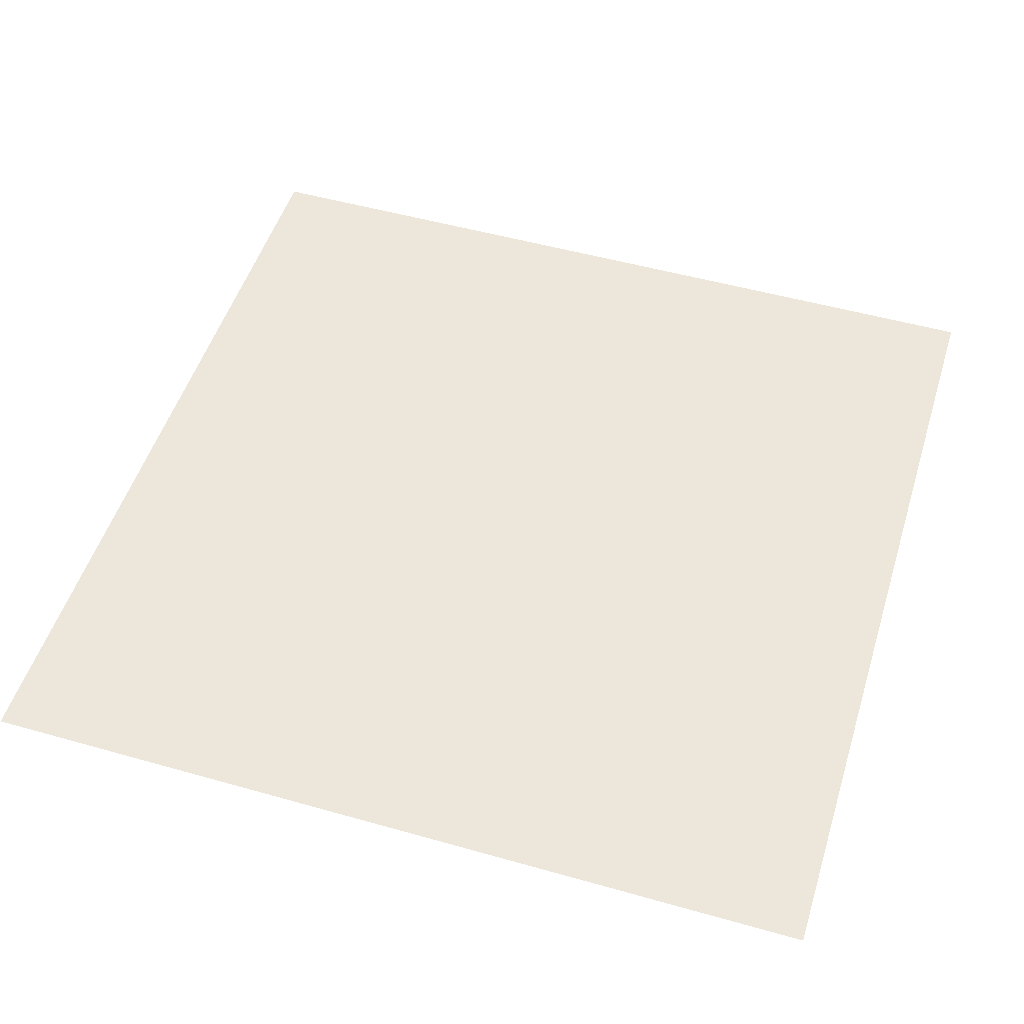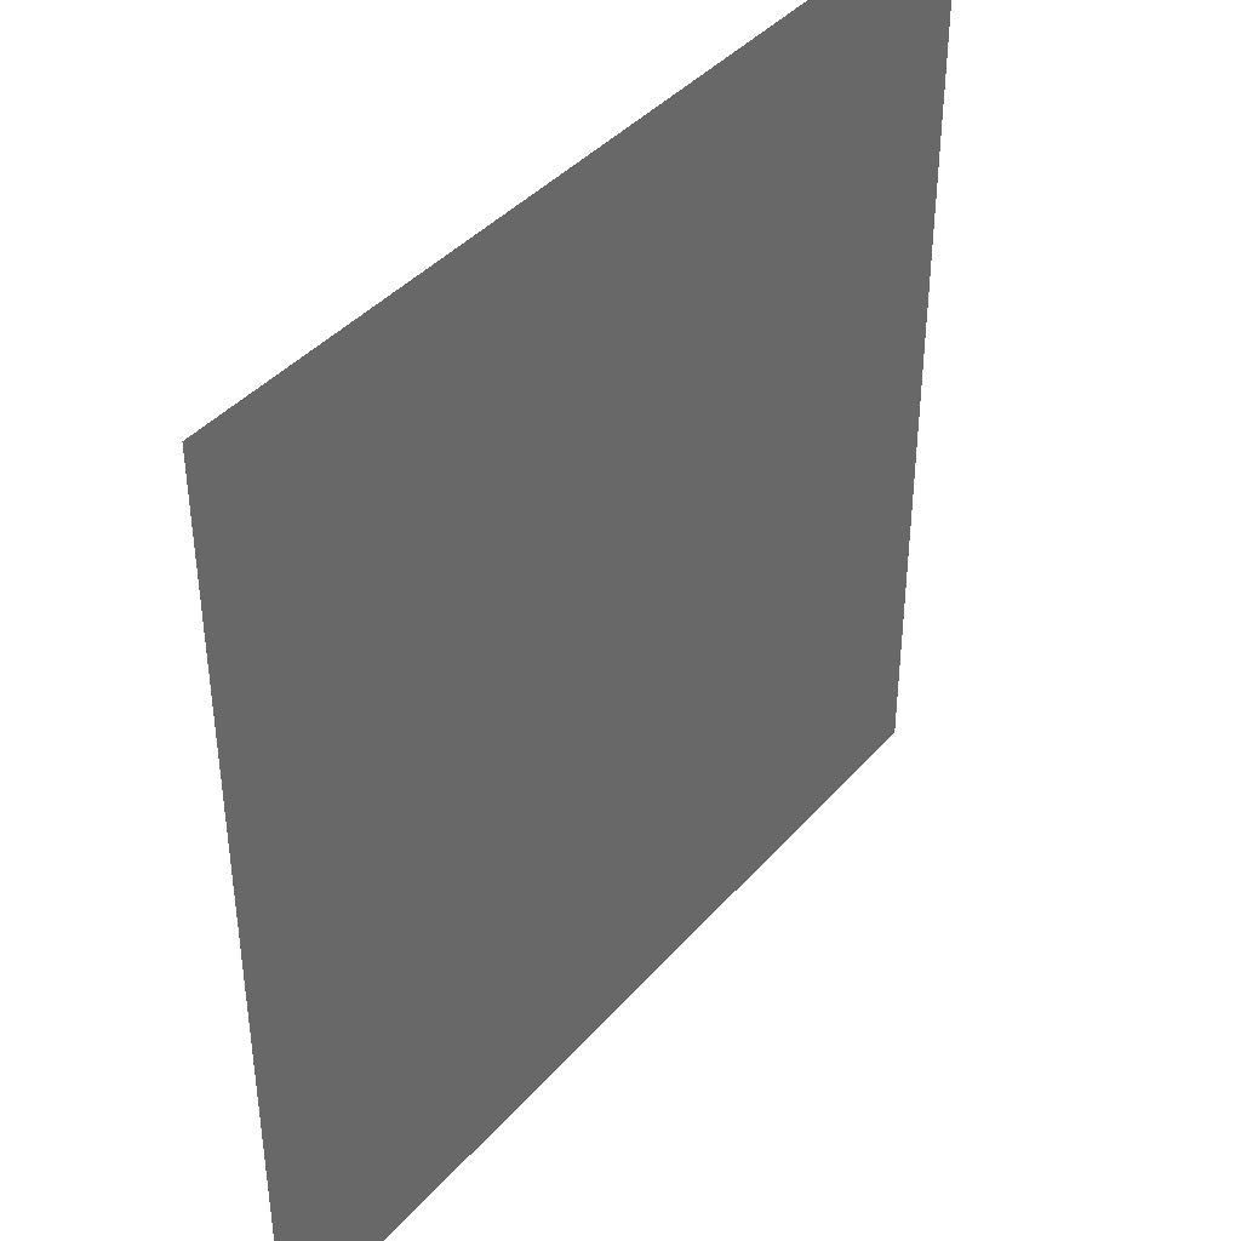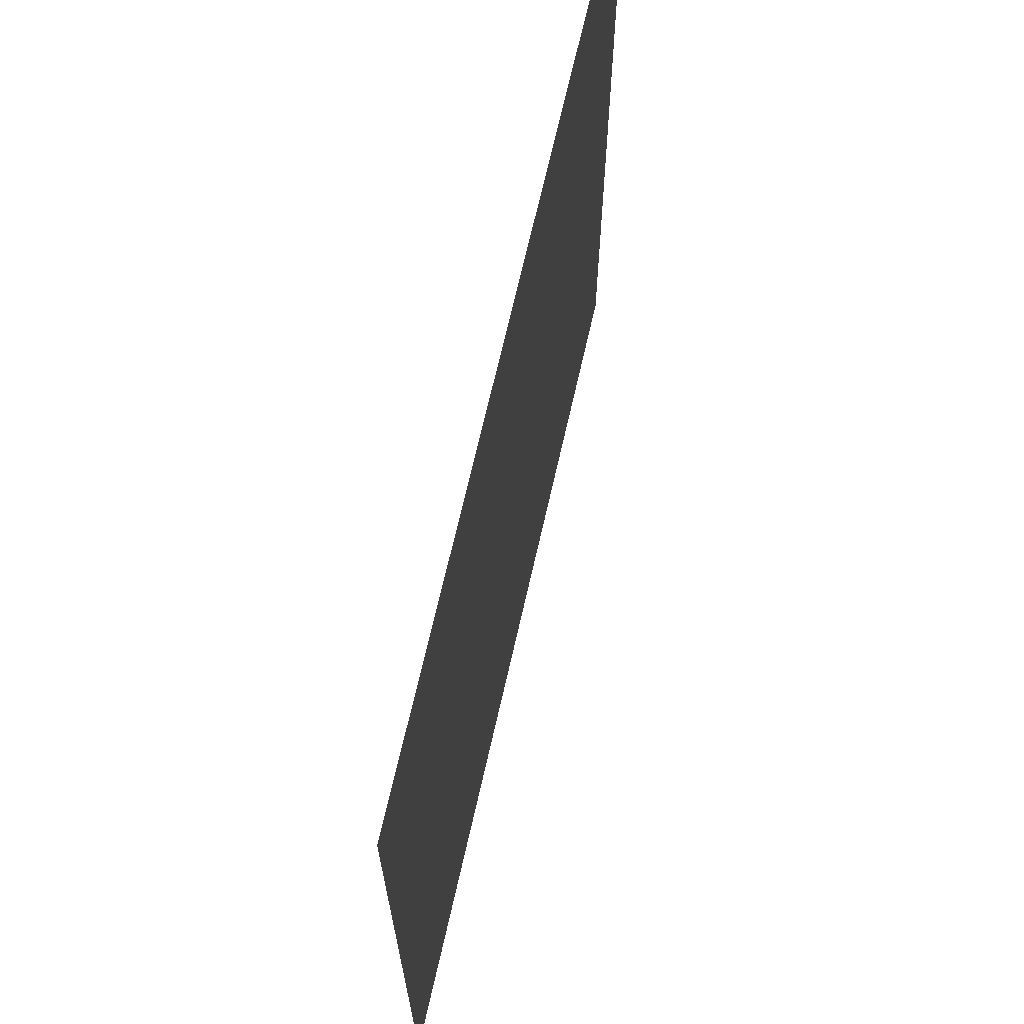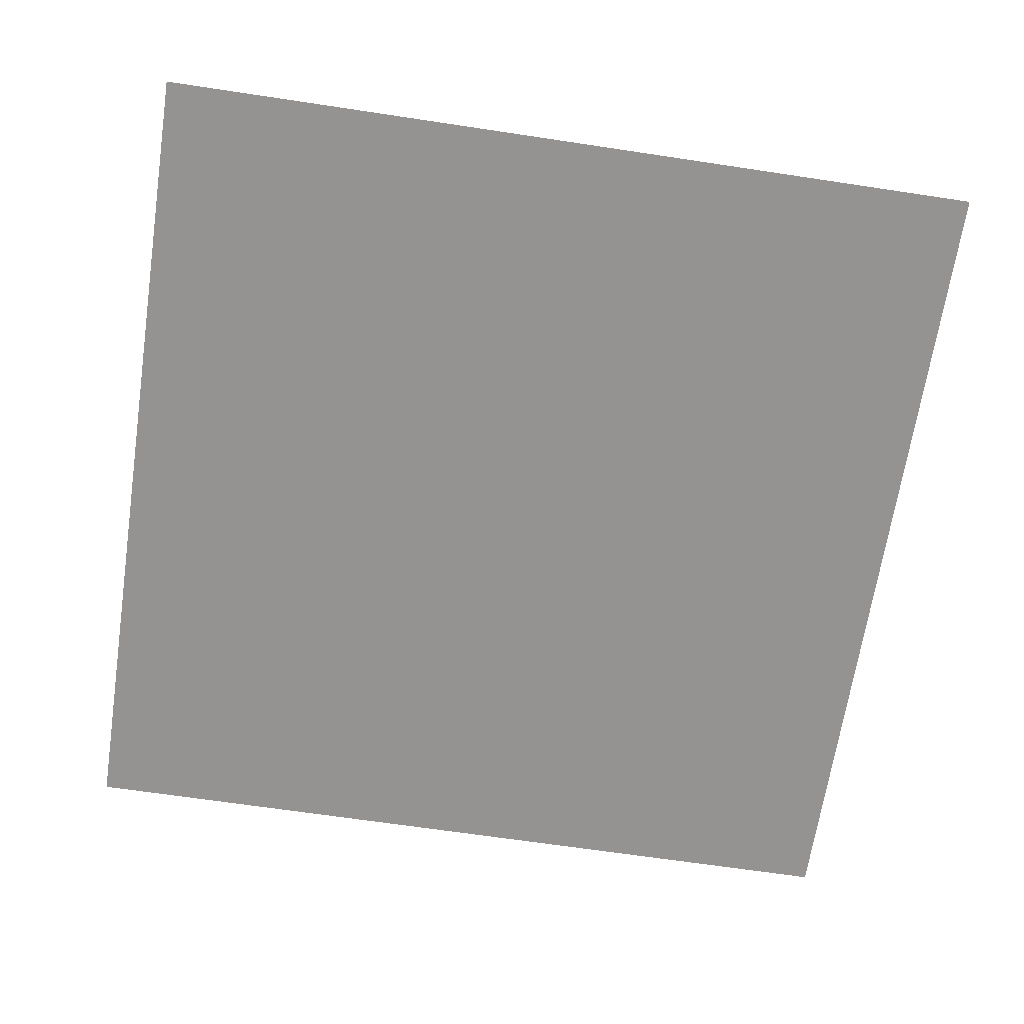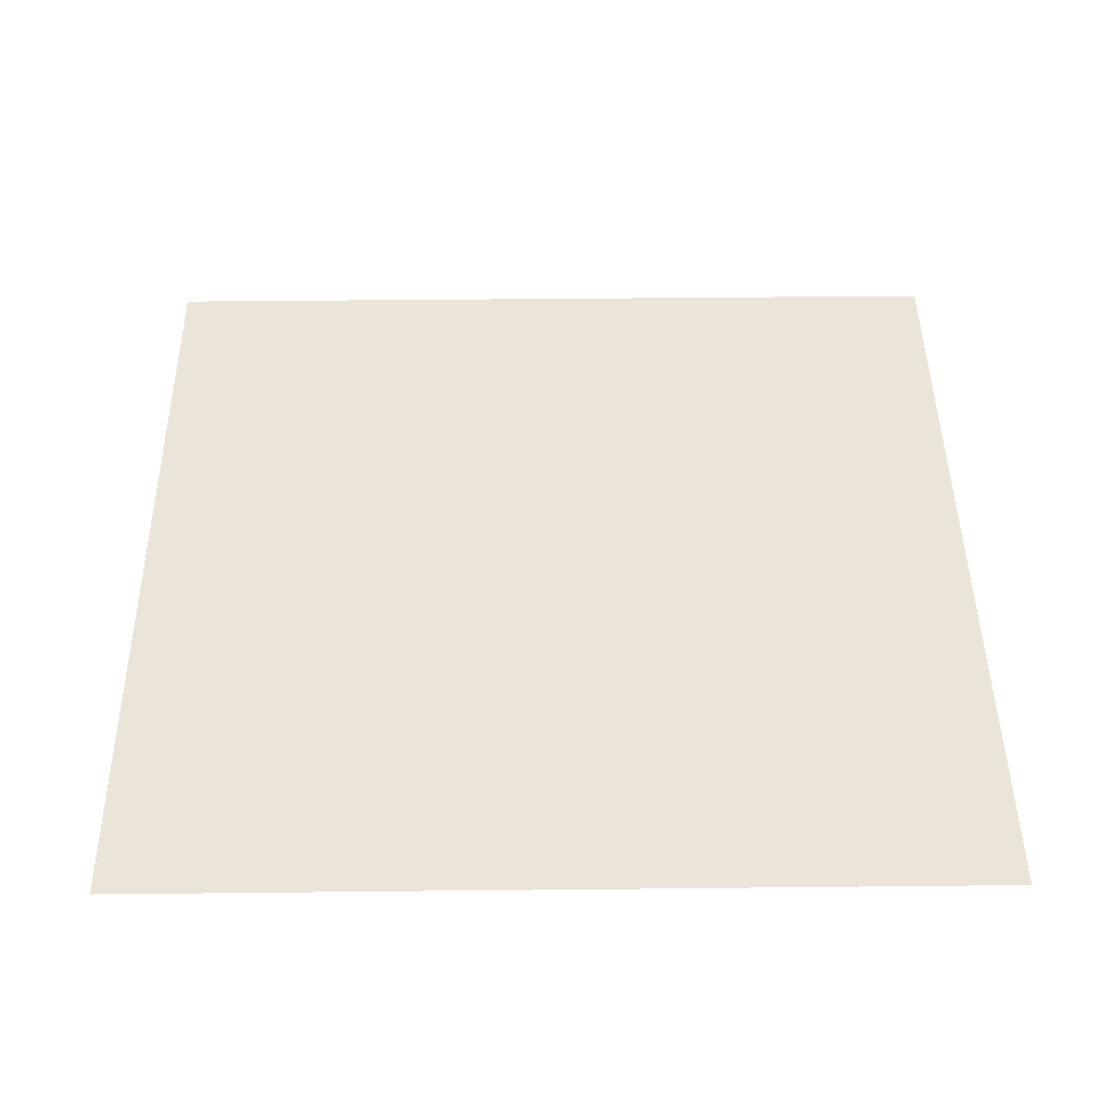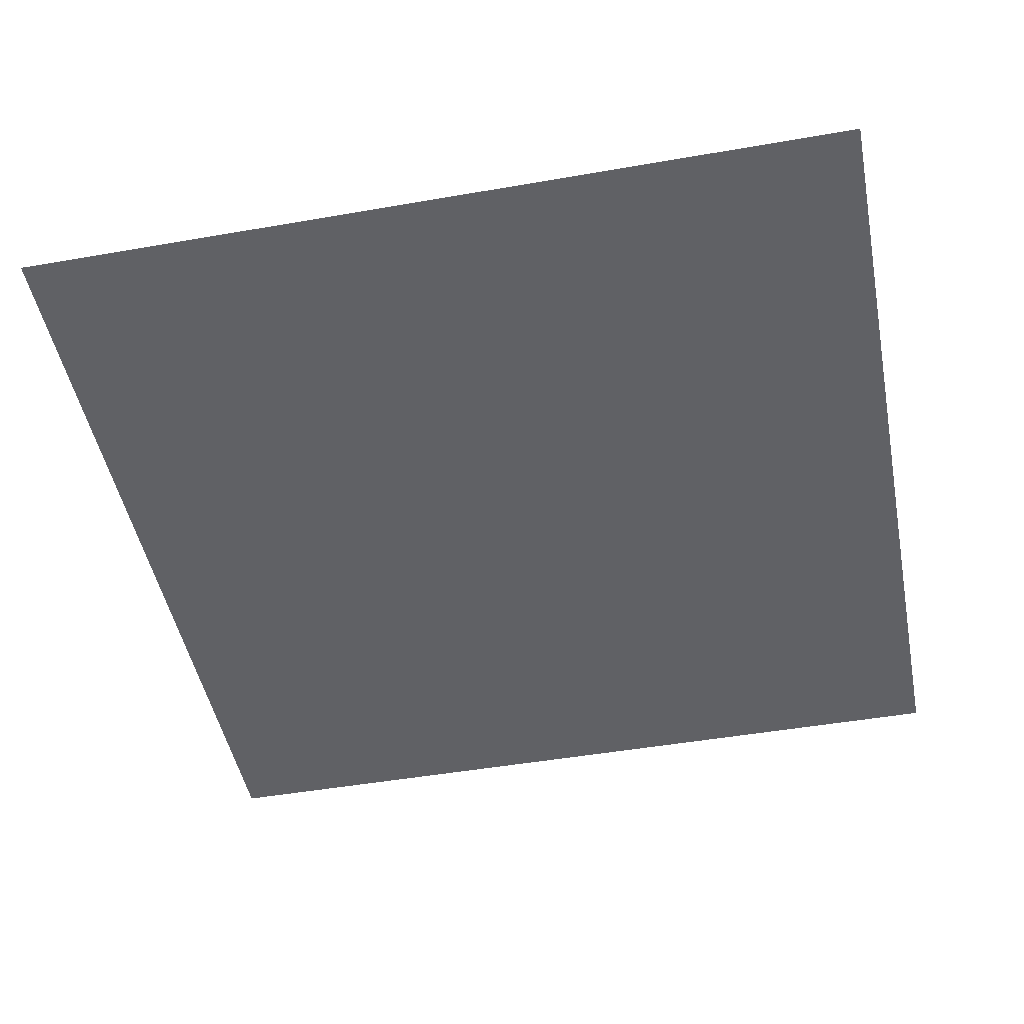
<metadata>
{"format":"obj","ext":"obj","renderer":"f3d","projection":"perspective","resolution":1024,"background":"white","views":[{"elev":50.9,"azim":107.2,"up":"+Z"},{"elev":40.3,"azim":-53.3,"up":"+Y"},{"elev":68.8,"azim":102.8,"up":"+Y"},{"elev":-66.8,"azim":-8.6,"up":"+Z"},{"elev":45.1,"azim":179.3,"up":"+Z"},{"elev":-47.7,"azim":-168.9,"up":"+Z"}]}
</metadata>
<code>
v -352 -480 0
v -384 -480 0
v -384 -448 0
v -352 -448 0
g floor11_mesh_0005
f 1 2 3 4

</code>
